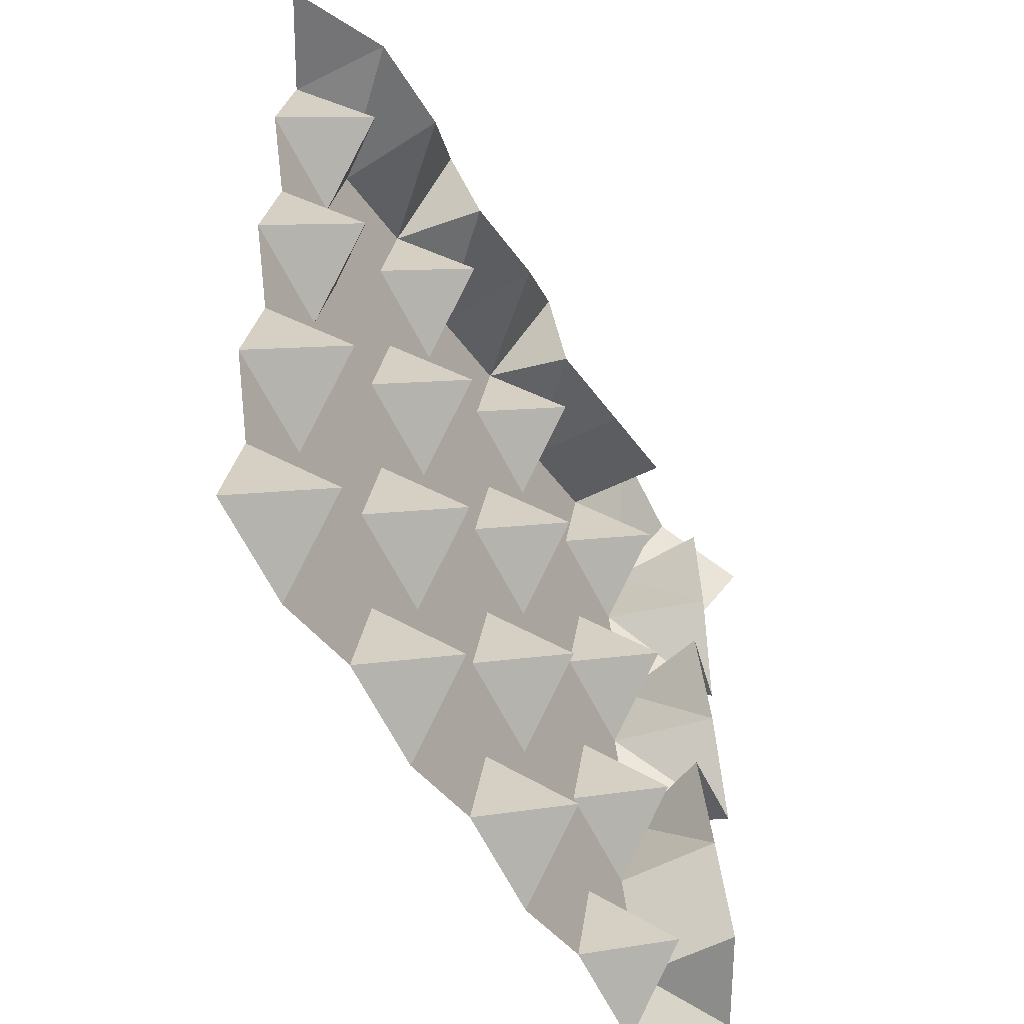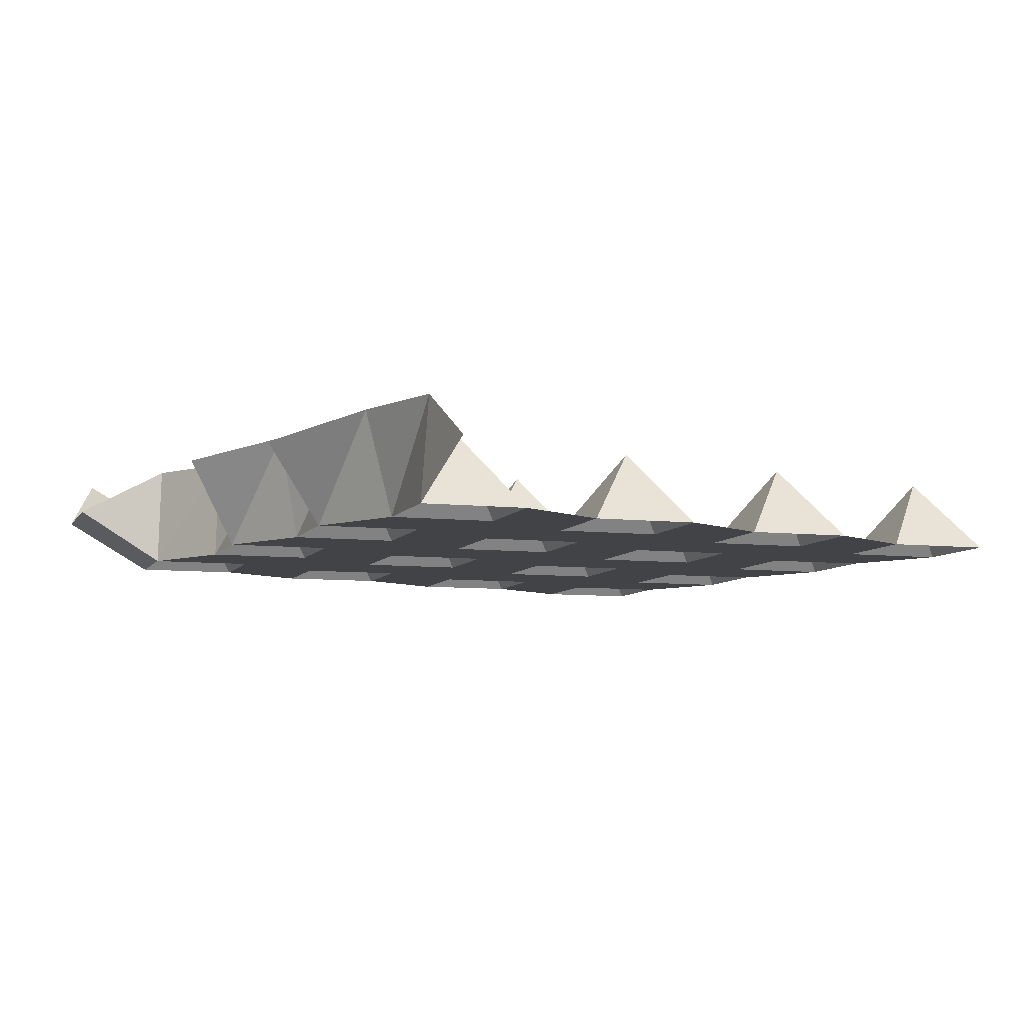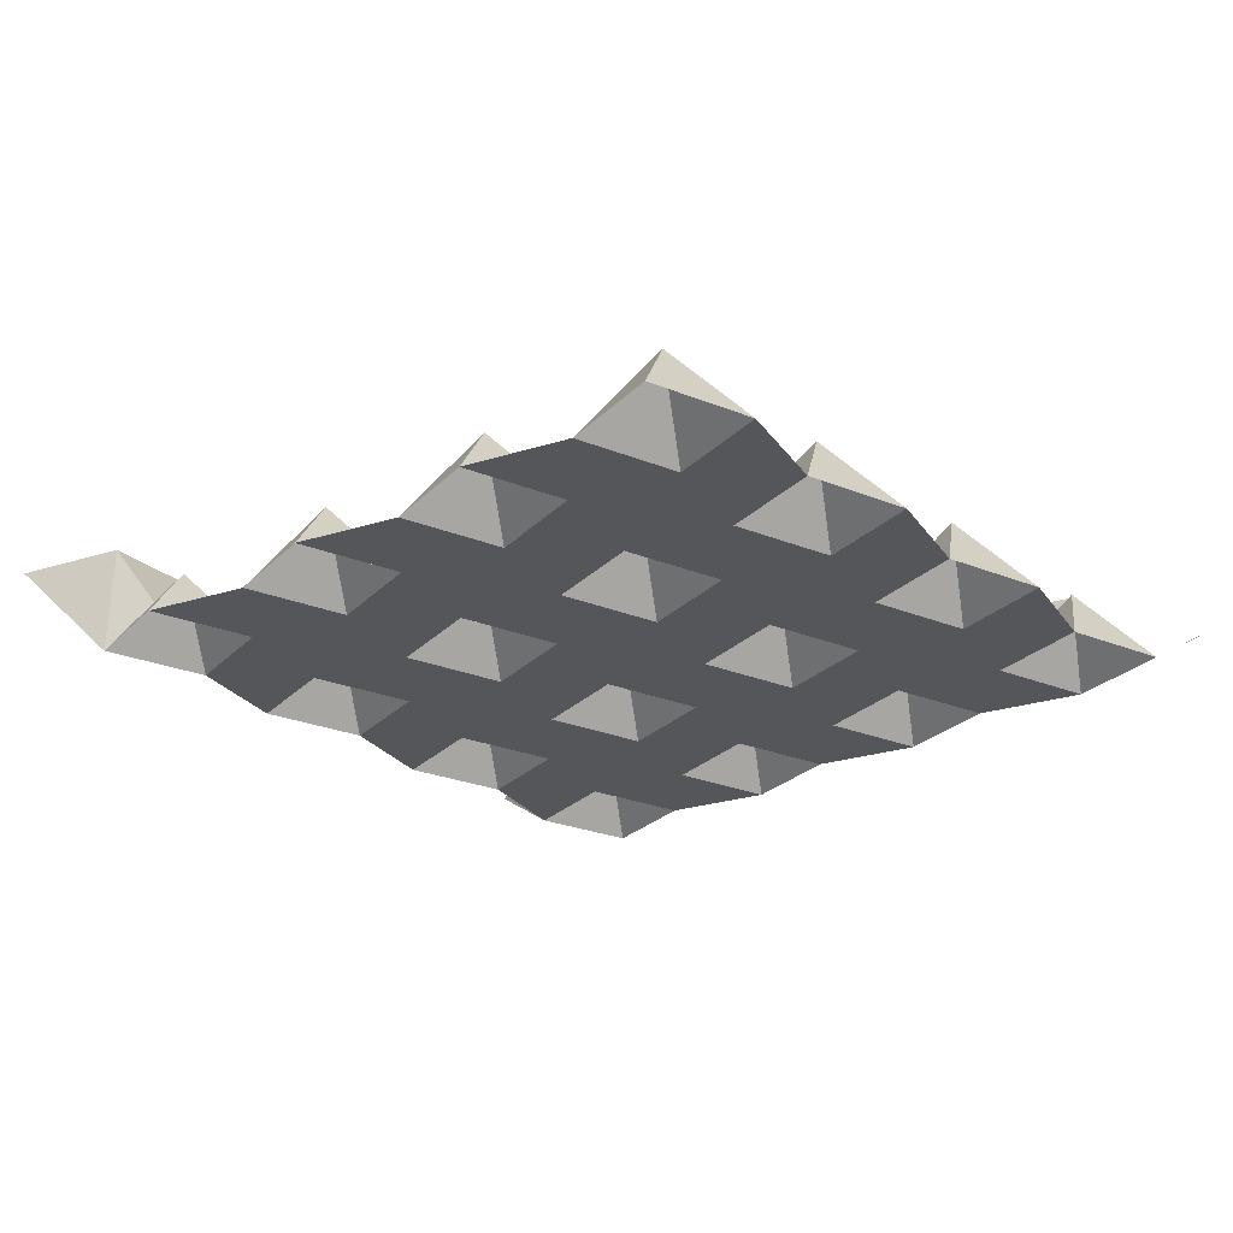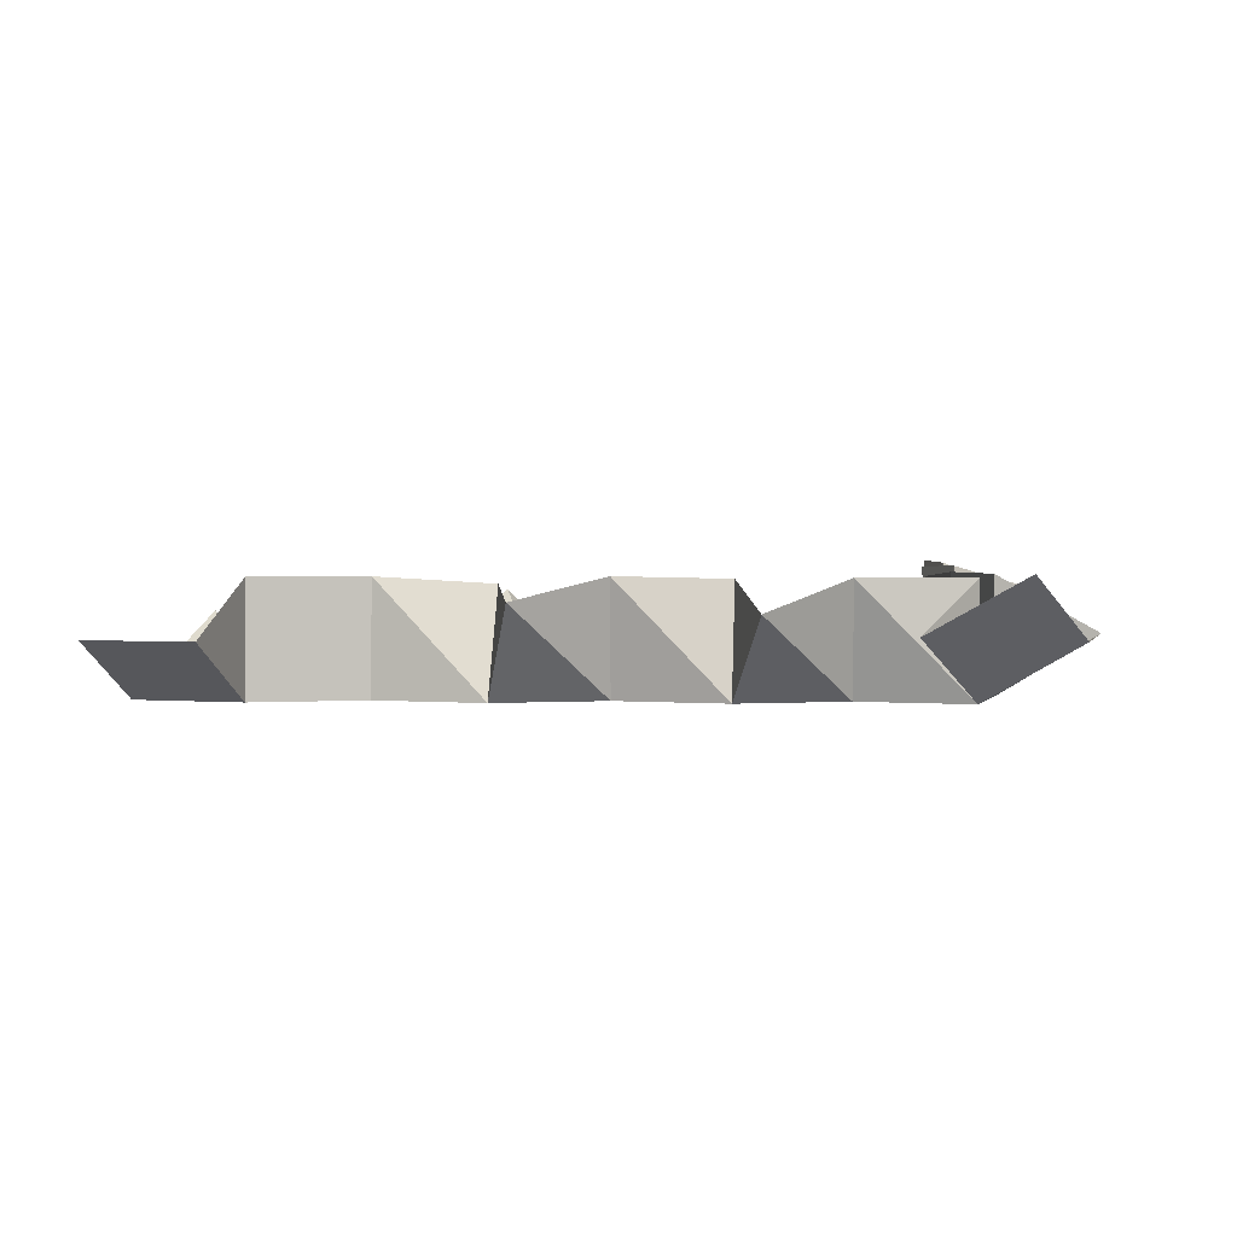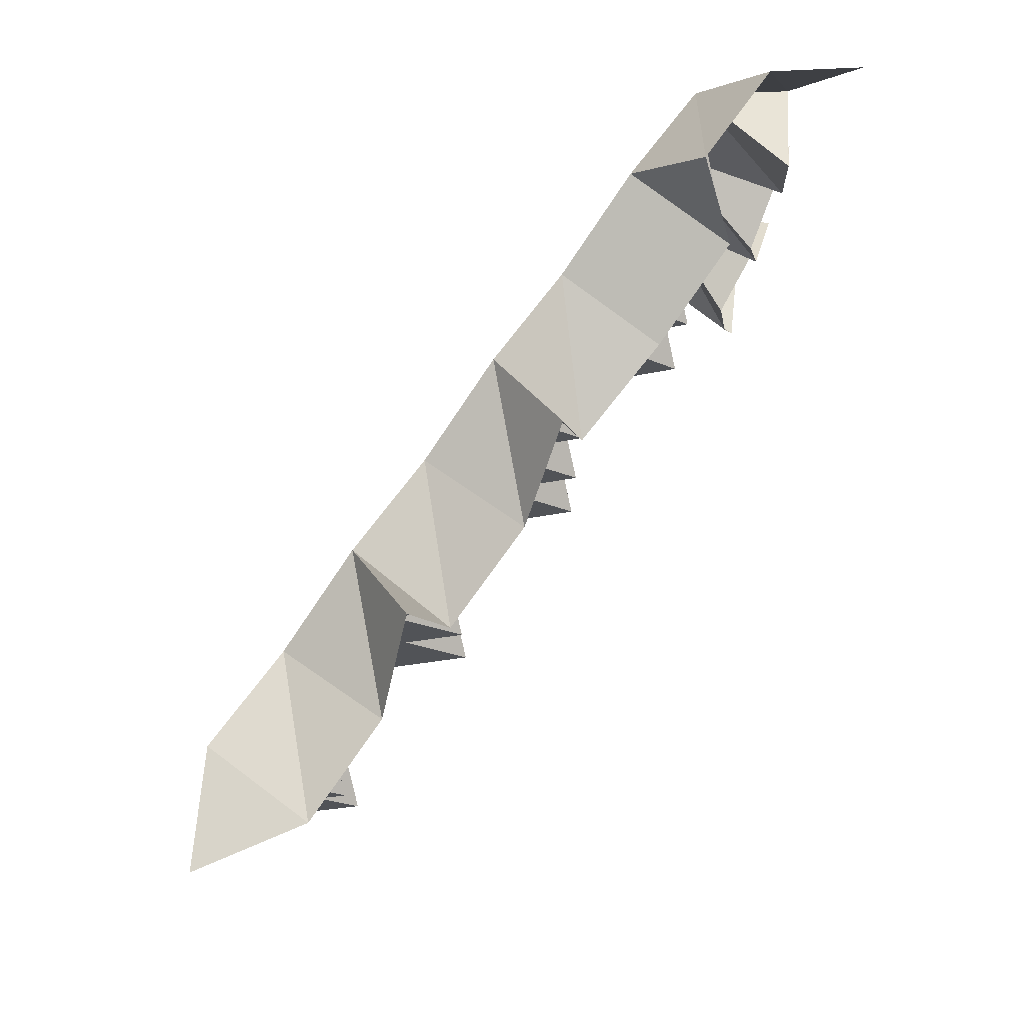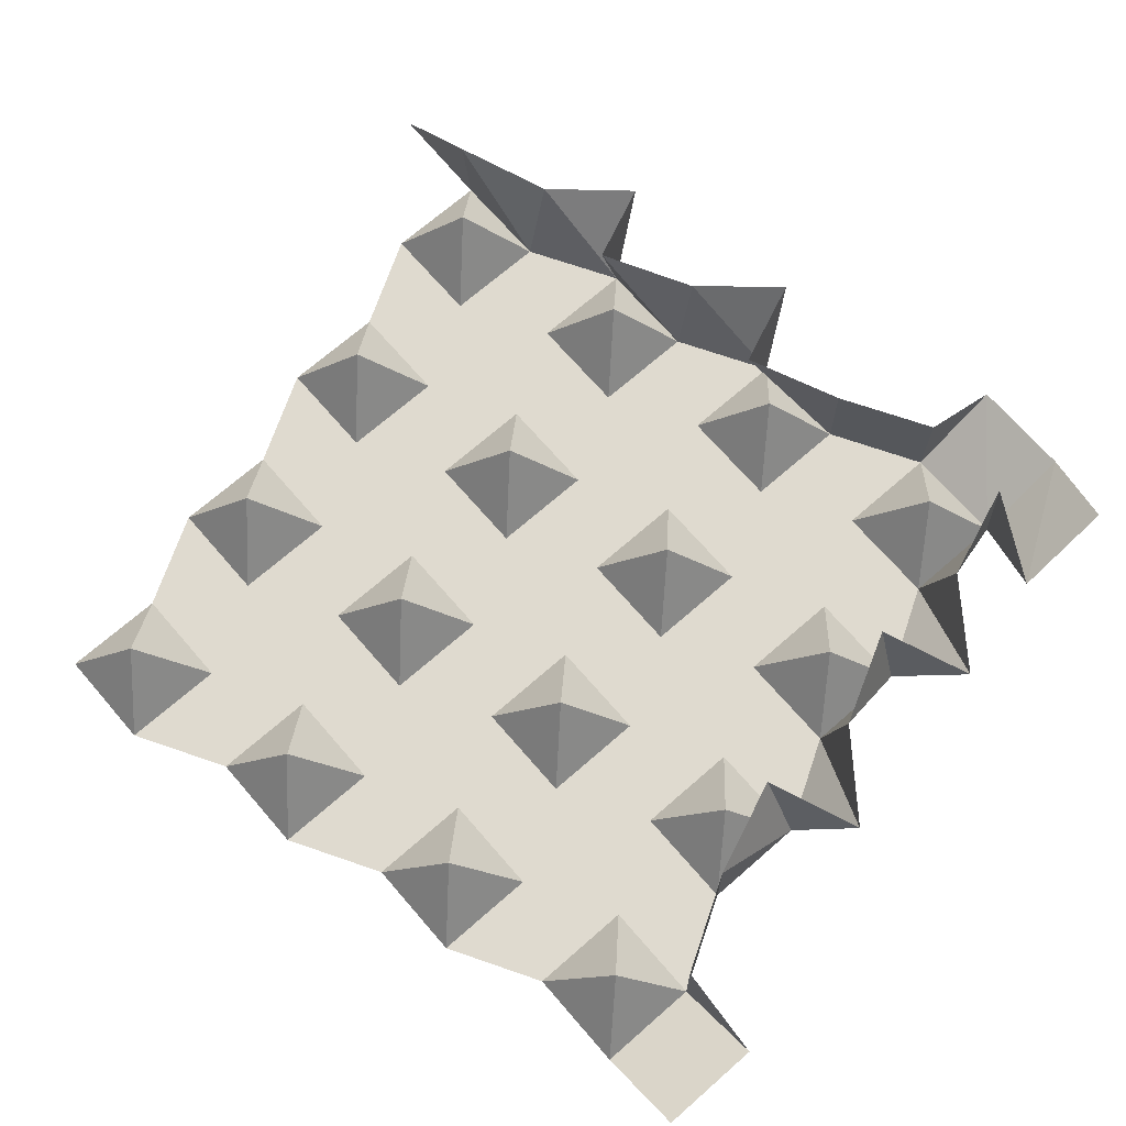
<metadata>
{"format":"obj","ext":"obj","renderer":"f3d","projection":"perspective","resolution":1024,"background":"white","views":[{"elev":-52.1,"azim":-61.2,"up":"+Y"},{"elev":-7.5,"azim":-123.2,"up":"+Z"},{"elev":-25.6,"azim":-47.9,"up":"+Z"},{"elev":2.5,"azim":92.1,"up":"+Z"},{"elev":79.9,"azim":-54.3,"up":"+Y"},{"elev":70.9,"azim":34.1,"up":"+Z"}]}
</metadata>
<code>
o Untitled
v -0.07906 -0.07421 -0.006175
v -0.07906 -0.07421 -0.006175
v -0.07393 -0.05488 -0.006175
v -0.07915 -0.03557 -0.006175
v -0.07915 -0.03557 -0.006175
v -0.07401 -0.01624 -0.006175
v -0.07923 0.003066 -0.006175
v -0.07923 0.003066 -0.006175
v -0.0741 0.0224 -0.006175
v -0.07932 0.0417 -0.006175
v -0.07932 0.0417 -0.006175
v -0.07419 0.06103 -0.006175
v -0.09151 0.06284 0.003652
v -0.05973 -0.07934 -0.006175
v -0.06683 -0.06711 0.007967
v -0.07393 -0.05488 -0.006175
v -0.05982 -0.0407 -0.006175
v -0.06691 -0.02847 0.007967
v -0.07401 -0.01624 -0.006175
v -0.0599 -0.002067 -0.006175
v -0.067 0.01017 0.007967
v -0.0741 0.0224 -0.006175
v -0.05999 0.03657 -0.006175
v -0.06709 0.0488 0.007967
v -0.07419 0.06103 -0.006175
v -0.07457 0.0596 0.01377
v -0.05973 -0.07934 -0.006175
v -0.05459 -0.06001 -0.006175
v -0.05459 -0.06001 -0.006175
v -0.05982 -0.0407 -0.006175
v -0.05468 -0.02137 -0.006175
v -0.05468 -0.02137 -0.006175
v -0.0599 -0.002067 -0.006175
v -0.05477 0.01726 -0.006175
v -0.05477 0.01726 -0.006175
v -0.05999 0.03657 -0.006175
v -0.05486 0.0559 -0.006175
v -0.05486 0.0559 -0.006175
v -0.05466 0.06154 0.01375
v -0.04042 -0.07412 -0.006175
v -0.04042 -0.07412 -0.006175
v -0.03529 -0.05479 -0.006175
v -0.04051 -0.03548 -0.006175
v -0.04051 -0.03548 -0.006175
v -0.03538 -0.01615 -0.006175
v -0.0406 0.003153 -0.006175
v -0.0406 0.003153 -0.006175
v -0.03546 0.02248 -0.006175
v -0.04068 0.04179 -0.006175
v -0.04068 0.04179 -0.006175
v -0.03555 0.06112 -0.006175
v -0.03991 0.07442 0.008499
v -0.02109 -0.07925 -0.006175
v -0.02819 -0.06702 0.007967
v -0.03529 -0.05479 -0.006175
v -0.02118 -0.04062 -0.006175
v -0.02828 -0.02839 0.007967
v -0.03538 -0.01615 -0.006175
v -0.02127 -0.001979 -0.006175
v -0.02837 0.01025 0.007967
v -0.03546 0.02248 -0.006175
v -0.02135 0.03666 -0.006175
v -0.02845 0.04889 0.007967
v -0.03555 0.06112 -0.006175
v -0.03605 0.05559 0.0134
v -0.02109 -0.07925 -0.006175
v -0.01596 -0.05992 -0.006175
v -0.01596 -0.05992 -0.006175
v -0.02118 -0.04062 -0.006175
v -0.01605 -0.02129 -0.006175
v -0.01605 -0.02129 -0.006175
v -0.02127 -0.001979 -0.006175
v -0.01613 0.01735 -0.006175
v -0.01613 0.01735 -0.006175
v -0.02135 0.03666 -0.006175
v -0.01622 0.05599 -0.006175
v -0.01622 0.05599 -0.006175
v -0.01626 0.05995 0.01393
v -0.001784 -0.07403 -0.006175
v -0.001784 -0.07403 -0.006175
v 0.003348 -0.0547 -0.006175
v -0.001872 -0.0354 -0.006175
v -0.001872 -0.0354 -0.006175
v 0.003261 -0.01607 -0.006175
v -0.001959 0.003241 -0.006175
v -0.001959 0.003241 -0.006175
v 0.003173 0.02257 -0.006175
v -0.002047 0.04188 -0.006175
v -0.002047 0.04188 -0.006175
v 0.003086 0.06121 -0.006175
v -0.000797 0.07256 0.0102
v 0.01755 -0.07917 -0.006175
v 0.01045 -0.06693 0.007967
v 0.003348 -0.0547 -0.006175
v 0.01746 -0.04053 -0.006175
v 0.01036 -0.0283 0.007967
v 0.003261 -0.01607 -0.006175
v 0.01737 -0.001892 -0.006175
v 0.01027 0.01034 0.007967
v 0.003173 0.02257 -0.006175
v 0.01728 0.03674 -0.006175
v 0.01018 0.04898 0.007967
v 0.003086 0.06121 -0.006175
v 0.002046 0.05304 0.01249
v 0.01755 -0.07917 -0.006175
v 0.02268 -0.05983 -0.006175
v 0.02268 -0.05983 -0.006175
v 0.01746 -0.04053 -0.006175
v 0.02259 -0.0212 -0.006175
v 0.02259 -0.0212 -0.006175
v 0.01737 -0.001892 -0.006175
v 0.0225 0.01744 -0.006175
v 0.0225 0.01744 -0.006175
v 0.01728 0.03674 -0.006175
v 0.02242 0.05607 -0.006175
v 0.02242 0.05607 -0.006175
v 0.02217 0.05555 0.01374
v 0.03685 -0.07395 -0.006175
v 0.03685 -0.07395 -0.006175
v 0.04199 -0.05461 -0.006175
v 0.03676 -0.03531 -0.006175
v 0.03676 -0.03531 -0.006175
v 0.0419 -0.01598 -0.006175
v 0.03668 0.003328 -0.006175
v 0.03668 0.003328 -0.006175
v 0.04181 0.02266 -0.006175
v 0.03659 0.04197 -0.006175
v 0.03659 0.04197 -0.006175
v 0.04172 0.0613 -0.006175
v 0.04157 0.0608 0.01391
v 0.05618 -0.07908 -0.006175
v 0.04908 -0.06685 0.007967
v 0.04199 -0.05461 -0.006175
v 0.05609 -0.04044 -0.006175
v 0.049 -0.02821 0.007967
v 0.0419 -0.01598 -0.006175
v 0.05601 -0.001804 -0.006175
v 0.04891 0.01043 0.007967
v 0.04181 0.02266 -0.006175
v 0.05592 0.03683 -0.006175
v 0.04882 0.04906 0.007967
v 0.04172 0.0613 -0.006175
v 0.04609 0.07775 0.004319
v 0.05618 -0.07908 -0.006175
v 0.06132 -0.05975 -0.006175
v 0.06132 -0.05975 -0.006175
v 0.05609 -0.04044 -0.006175
v 0.06123 -0.02111 -0.006175
v 0.06123 -0.02111 -0.006175
v 0.05601 -0.001804 -0.006175
v 0.06114 0.01753 -0.006175
v 0.06114 0.01753 -0.006175
v 0.05592 0.03683 -0.006175
v 0.06105 0.05616 -0.006175
v 0.06105 0.05616 -0.006175
v 0.06548 0.07285 0.003919
v 0.07265 -0.08345 0.004294
v 0.07777 -0.06412 0.004325
v 0.06081 -0.0596 0.01391
v 0.05557 -0.0402 0.01374
v 0.05306 -0.02007 0.01249
v 0.07258 -0.01723 0.0102
v 0.05997 -0.001762 0.01393
v 0.05561 0.01802 0.0134
v 0.07444 0.02188 0.0085
v 0.06156 0.03664 0.01375
v 0.05962 0.05654 0.01377
v 0.07413 0.04594 0.004991
v 0.07884 0.06271 0.01482
f 1 2 14
f 2 15 14
f 2 3 15
f 3 16 15
f 3 4 16
f 4 17 16
f 4 5 17
f 5 18 17
f 5 6 18
f 6 19 18
f 6 7 19
f 7 20 19
f 7 8 20
f 8 21 20
f 8 9 21
f 9 22 21
f 9 10 22
f 10 23 22
f 10 11 23
f 11 24 23
f 11 12 24
f 12 25 24
f 12 13 25
f 13 26 25
f 14 15 27
f 15 28 27
f 15 16 28
f 16 29 28
f 16 17 29
f 17 30 29
f 17 18 30
f 18 31 30
f 18 19 31
f 19 32 31
f 19 20 32
f 20 33 32
f 20 21 33
f 21 34 33
f 21 22 34
f 22 35 34
f 22 23 35
f 23 36 35
f 23 24 36
f 24 37 36
f 24 25 37
f 25 38 37
f 25 26 38
f 26 39 38
f 27 28 40
f 28 41 40
f 28 29 41
f 29 42 41
f 29 30 42
f 30 43 42
f 30 31 43
f 31 44 43
f 31 32 44
f 32 45 44
f 32 33 45
f 33 46 45
f 33 34 46
f 34 47 46
f 34 35 47
f 35 48 47
f 35 36 48
f 36 49 48
f 36 37 49
f 37 50 49
f 37 38 50
f 38 51 50
f 38 39 51
f 39 52 51
f 40 41 53
f 41 54 53
f 41 42 54
f 42 55 54
f 42 43 55
f 43 56 55
f 43 44 56
f 44 57 56
f 44 45 57
f 45 58 57
f 45 46 58
f 46 59 58
f 46 47 59
f 47 60 59
f 47 48 60
f 48 61 60
f 48 49 61
f 49 62 61
f 49 50 62
f 50 63 62
f 50 51 63
f 51 64 63
f 51 52 64
f 52 65 64
f 53 54 66
f 54 67 66
f 54 55 67
f 55 68 67
f 55 56 68
f 56 69 68
f 56 57 69
f 57 70 69
f 57 58 70
f 58 71 70
f 58 59 71
f 59 72 71
f 59 60 72
f 60 73 72
f 60 61 73
f 61 74 73
f 61 62 74
f 62 75 74
f 62 63 75
f 63 76 75
f 63 64 76
f 64 77 76
f 64 65 77
f 65 78 77
f 66 67 79
f 67 80 79
f 67 68 80
f 68 81 80
f 68 69 81
f 69 82 81
f 69 70 82
f 70 83 82
f 70 71 83
f 71 84 83
f 71 72 84
f 72 85 84
f 72 73 85
f 73 86 85
f 73 74 86
f 74 87 86
f 74 75 87
f 75 88 87
f 75 76 88
f 76 89 88
f 76 77 89
f 77 90 89
f 77 78 90
f 78 91 90
f 79 80 92
f 80 93 92
f 80 81 93
f 81 94 93
f 81 82 94
f 82 95 94
f 82 83 95
f 83 96 95
f 83 84 96
f 84 97 96
f 84 85 97
f 85 98 97
f 85 86 98
f 86 99 98
f 86 87 99
f 87 100 99
f 87 88 100
f 88 101 100
f 88 89 101
f 89 102 101
f 89 90 102
f 90 103 102
f 90 91 103
f 91 104 103
f 92 93 105
f 93 106 105
f 93 94 106
f 94 107 106
f 94 95 107
f 95 108 107
f 95 96 108
f 96 109 108
f 96 97 109
f 97 110 109
f 97 98 110
f 98 111 110
f 98 99 111
f 99 112 111
f 99 100 112
f 100 113 112
f 100 101 113
f 101 114 113
f 101 102 114
f 102 115 114
f 102 103 115
f 103 116 115
f 103 104 116
f 104 117 116
f 105 106 118
f 106 119 118
f 106 107 119
f 107 120 119
f 107 108 120
f 108 121 120
f 108 109 121
f 109 122 121
f 109 110 122
f 110 123 122
f 110 111 123
f 111 124 123
f 111 112 124
f 112 125 124
f 112 113 125
f 113 126 125
f 113 114 126
f 114 127 126
f 114 115 127
f 115 128 127
f 115 116 128
f 116 129 128
f 116 117 129
f 117 130 129
f 118 119 131
f 119 132 131
f 119 120 132
f 120 133 132
f 120 121 133
f 121 134 133
f 121 122 134
f 122 135 134
f 122 123 135
f 123 136 135
f 123 124 136
f 124 137 136
f 124 125 137
f 125 138 137
f 125 126 138
f 126 139 138
f 126 127 139
f 127 140 139
f 127 128 140
f 128 141 140
f 128 129 141
f 129 142 141
f 129 130 142
f 130 143 142
f 131 132 144
f 132 145 144
f 132 133 145
f 133 146 145
f 133 134 146
f 134 147 146
f 134 135 147
f 135 148 147
f 135 136 148
f 136 149 148
f 136 137 149
f 137 150 149
f 137 138 150
f 138 151 150
f 138 139 151
f 139 152 151
f 139 140 152
f 140 153 152
f 140 141 153
f 141 154 153
f 141 142 154
f 142 155 154
f 142 143 155
f 143 156 155
f 144 145 157
f 145 158 157
f 145 146 158
f 146 159 158
f 146 147 159
f 147 160 159
f 147 148 160
f 148 161 160
f 148 149 161
f 149 162 161
f 149 150 162
f 150 163 162
f 150 151 163
f 151 164 163
f 151 152 164
f 152 165 164
f 152 153 165
f 153 166 165
f 153 154 166
f 154 167 166
f 154 155 167
f 155 168 167
f 155 156 168
f 156 169 168

</code>
